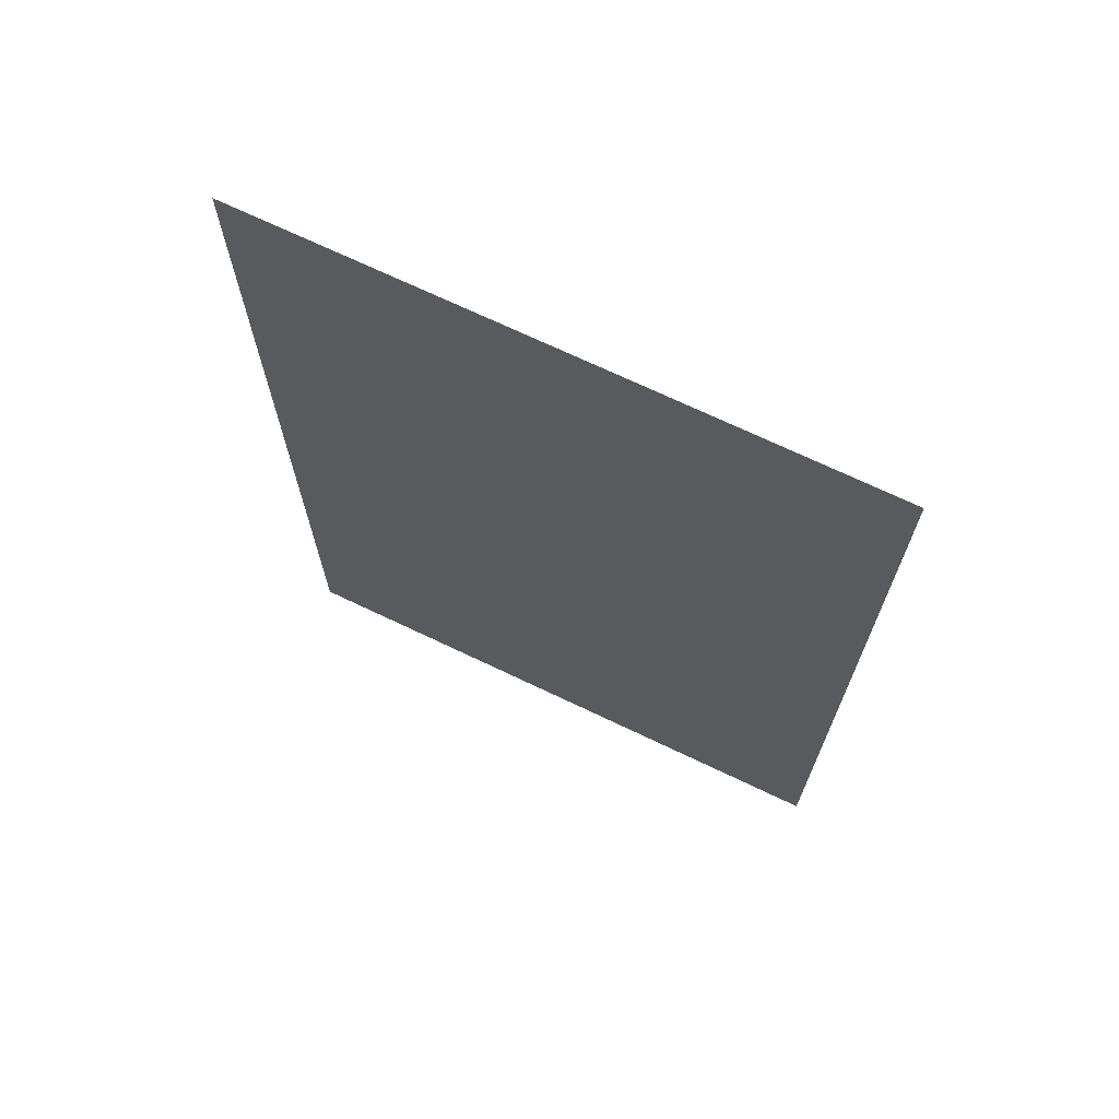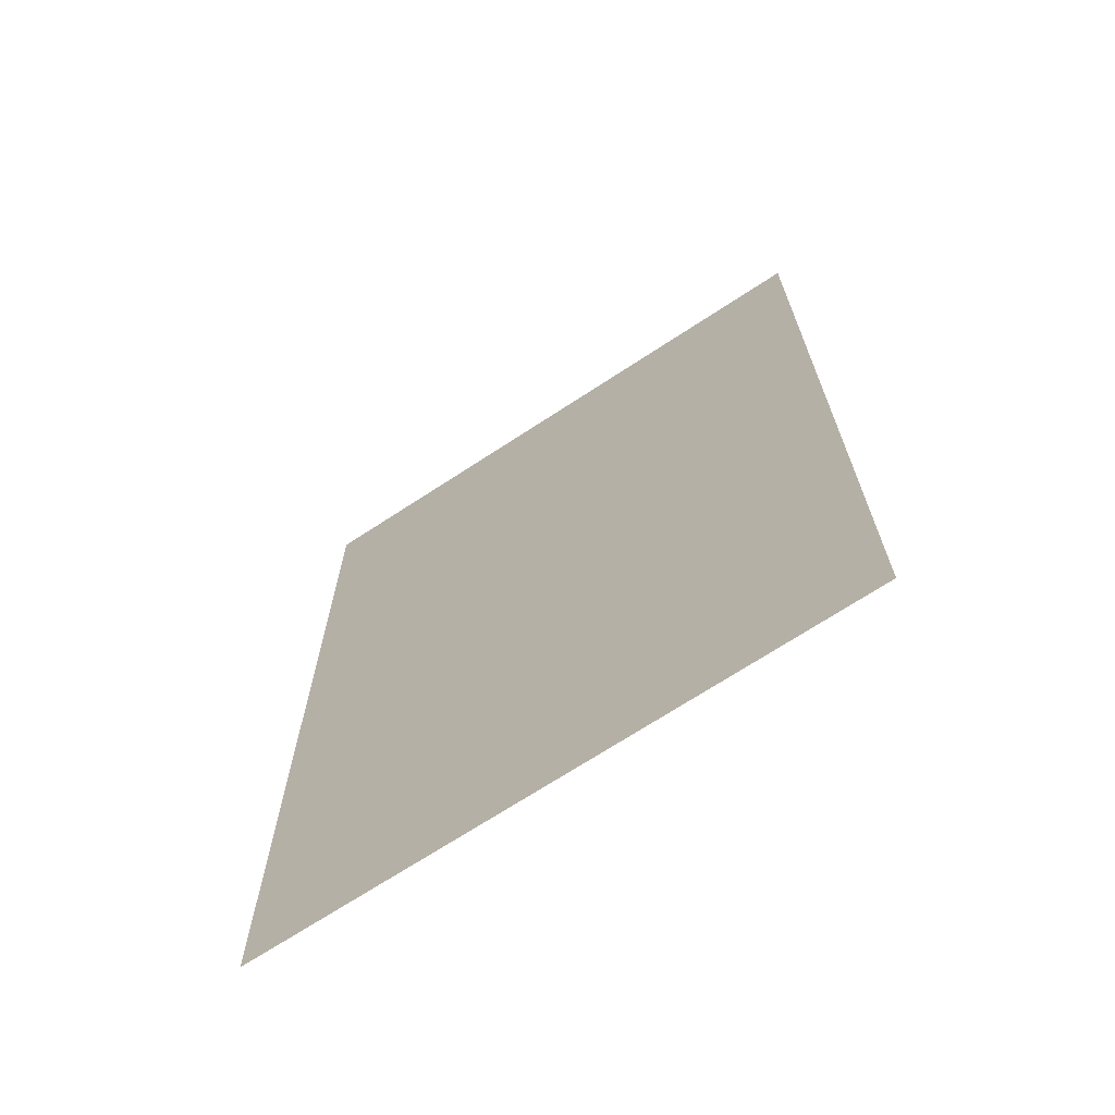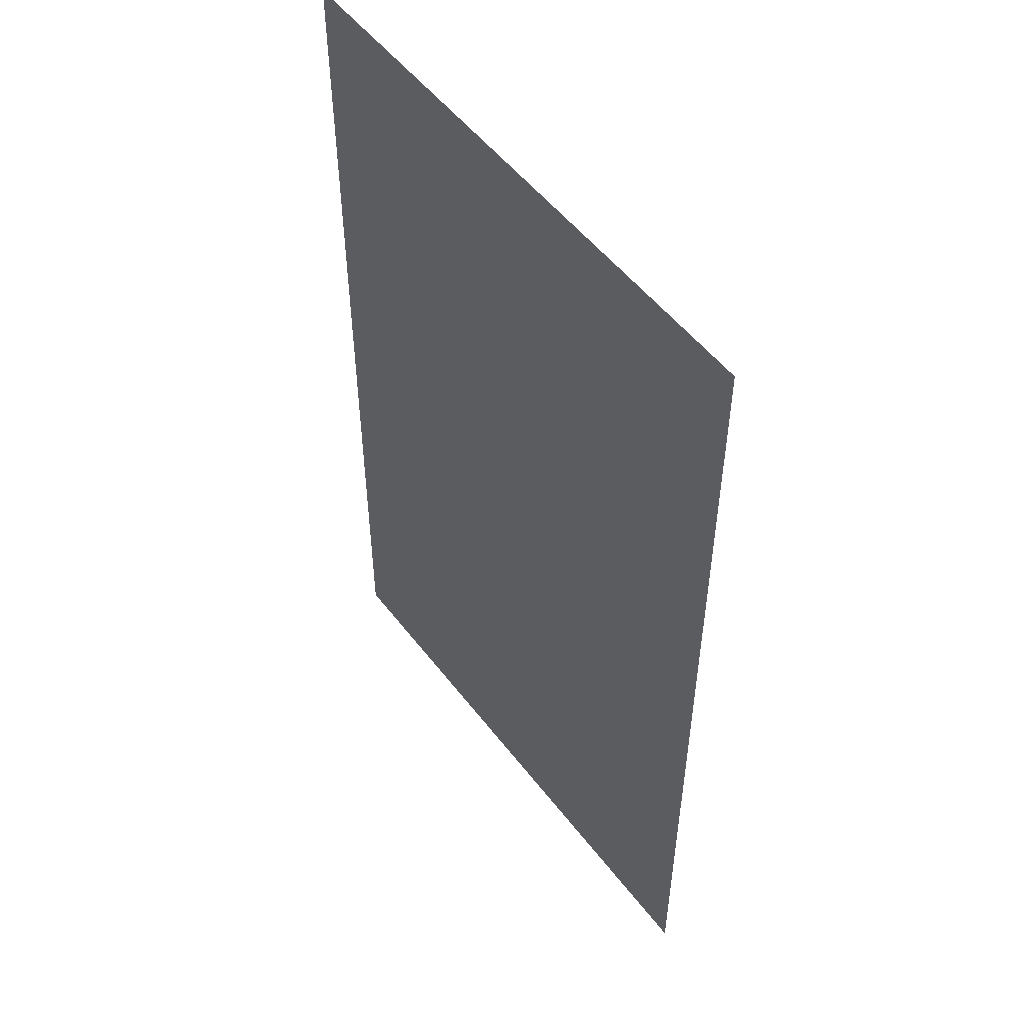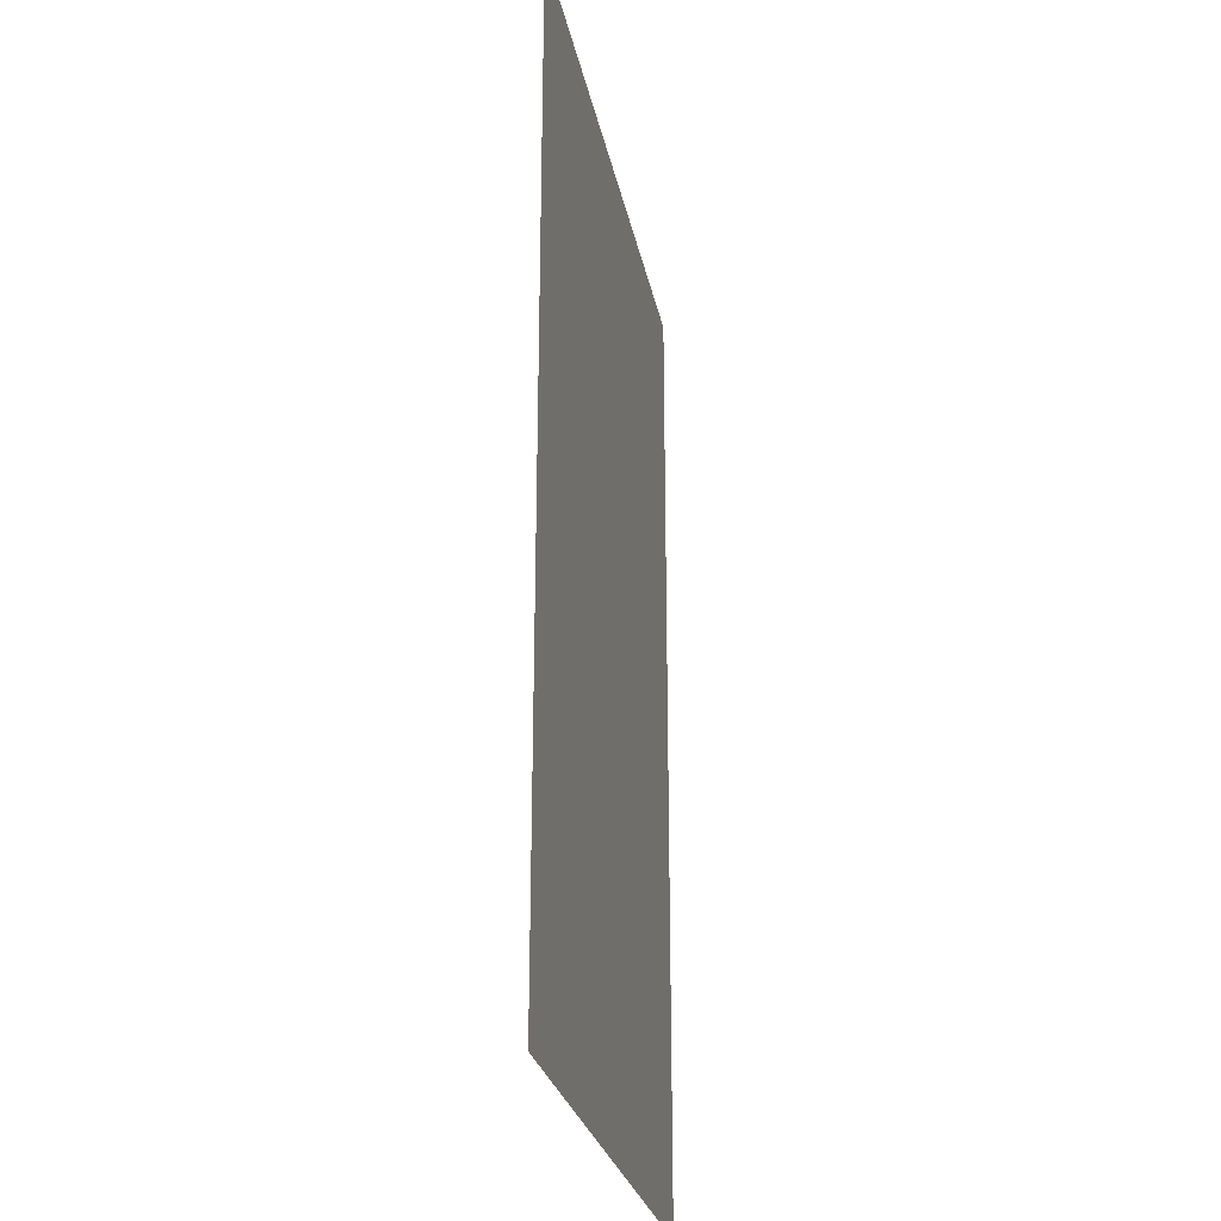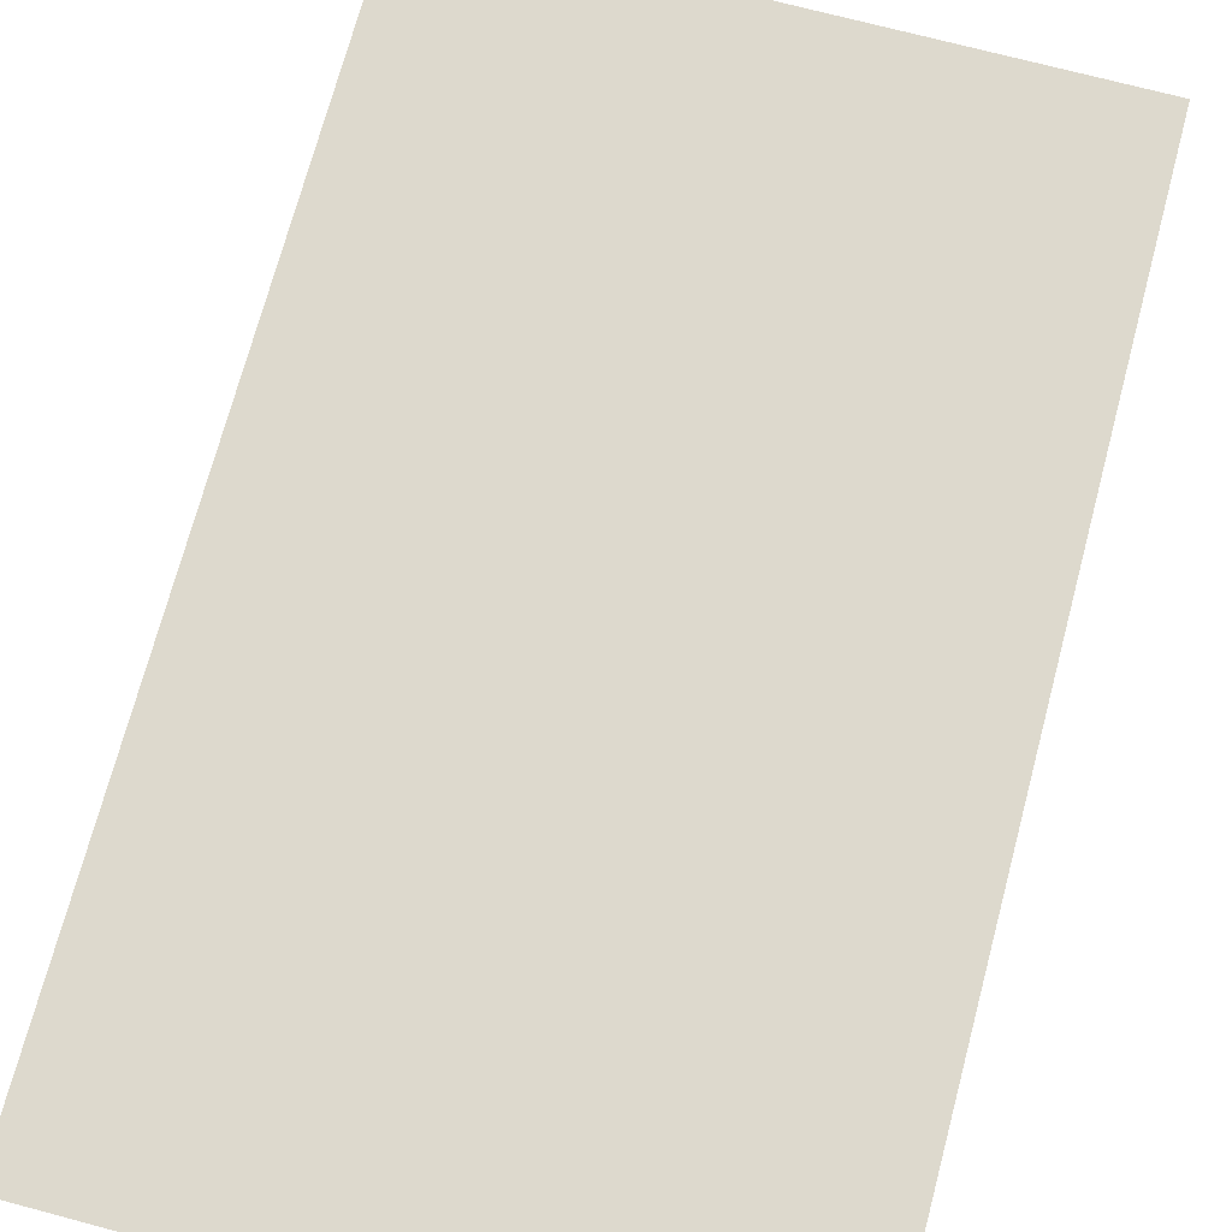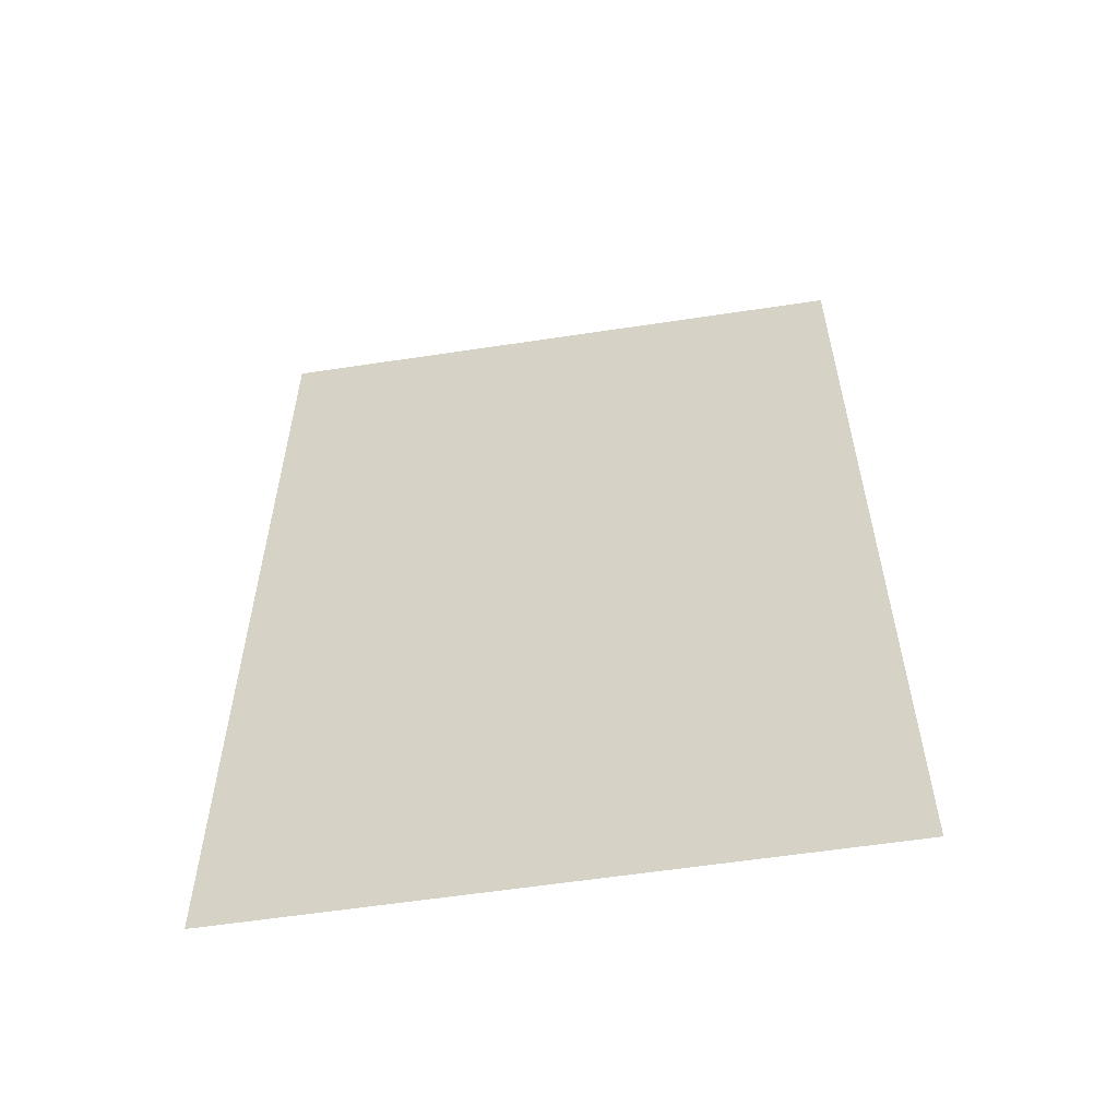
<metadata>
{"format":"obj","ext":"obj","renderer":"f3d","projection":"perspective","resolution":1024,"background":"white","views":[{"elev":70.8,"azim":25.5,"up":"+Z"},{"elev":-69.6,"azim":-146.7,"up":"+Z"},{"elev":52.1,"azim":-126.3,"up":"+Z"},{"elev":-26.5,"azim":100.9,"up":"+Z"},{"elev":72.0,"azim":14.9,"up":"+Y"},{"elev":-58.6,"azim":-171.1,"up":"+Z"}]}
</metadata>
<code>
o Plane
v -1 0 2.243
v 1 0 2.243
v -1 0 -1
v 1 0 -1
f 1 2 4 3

</code>
